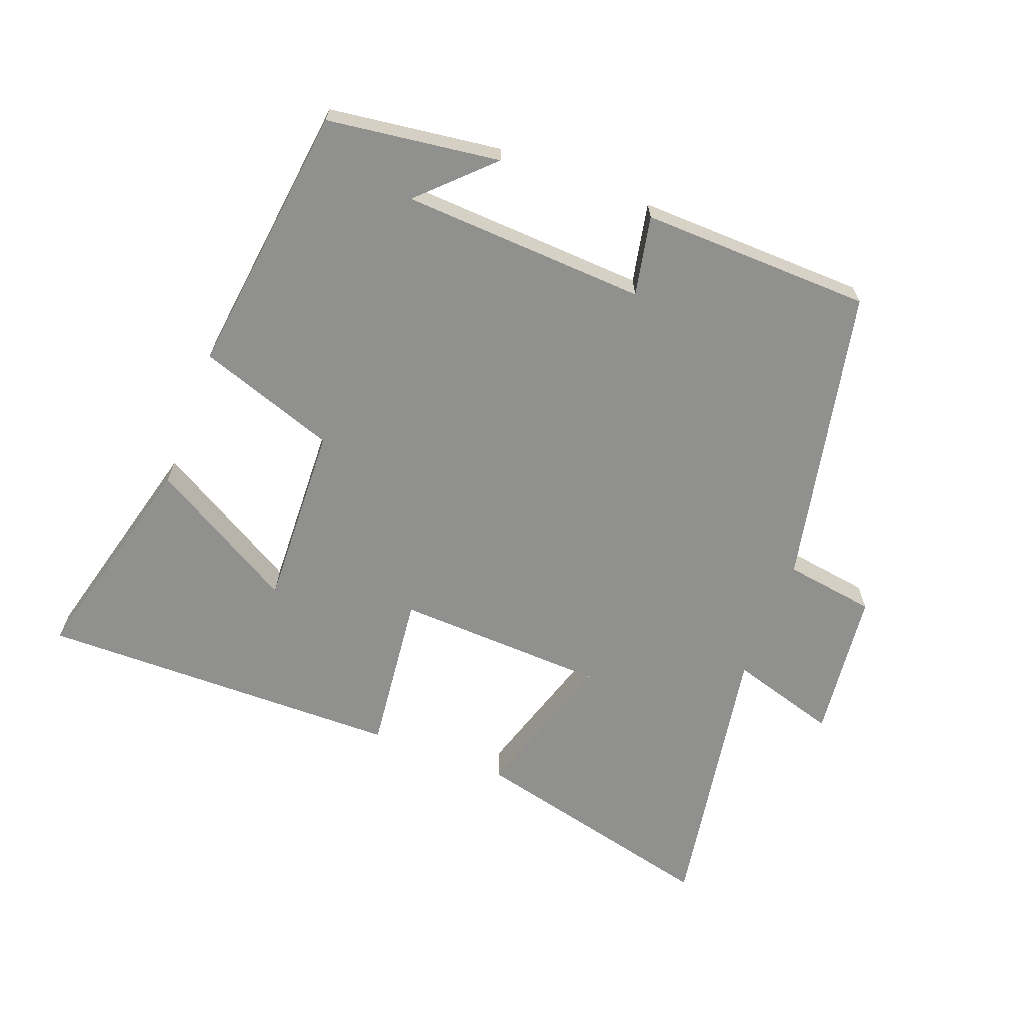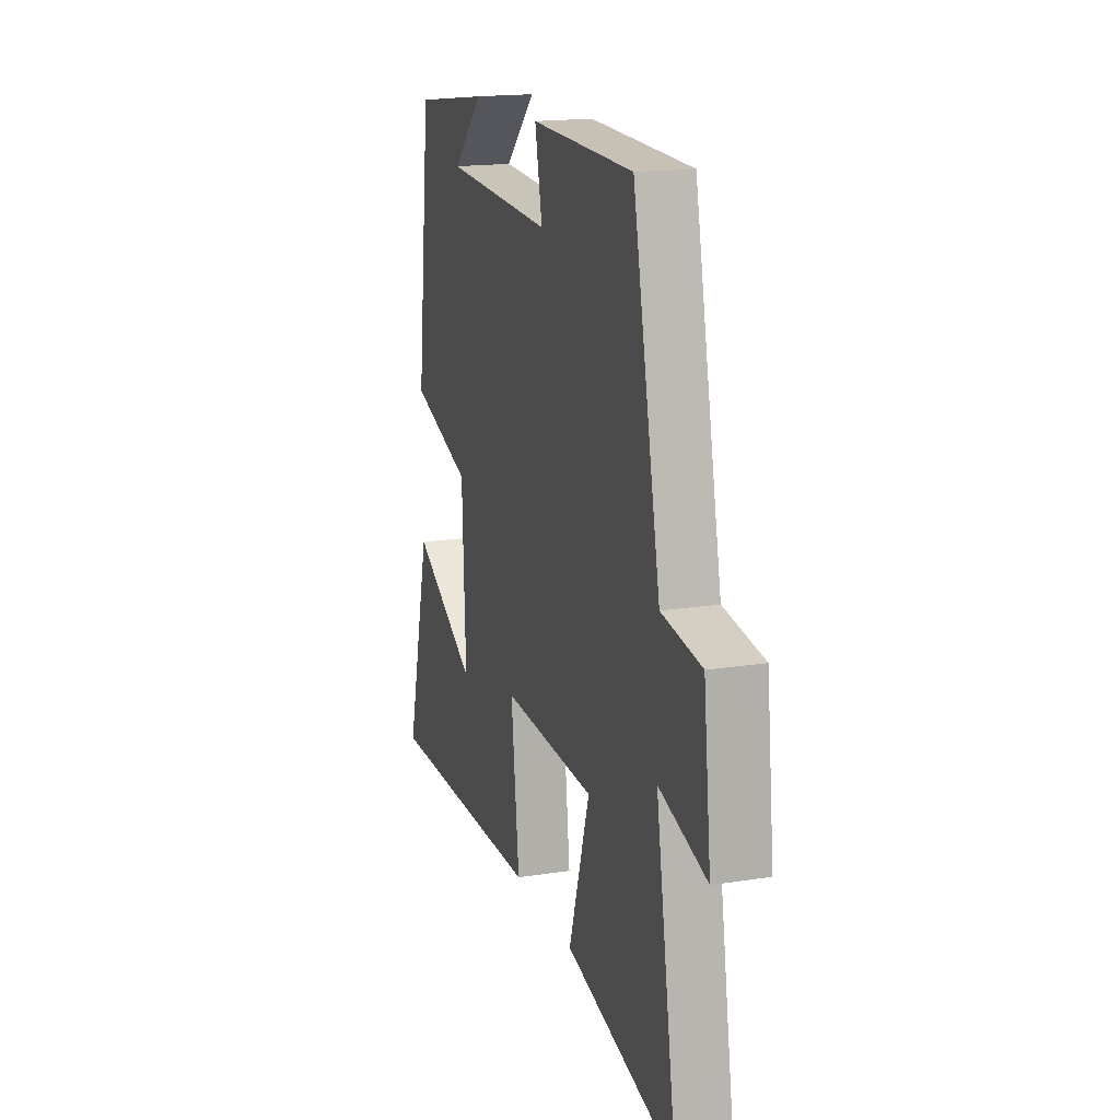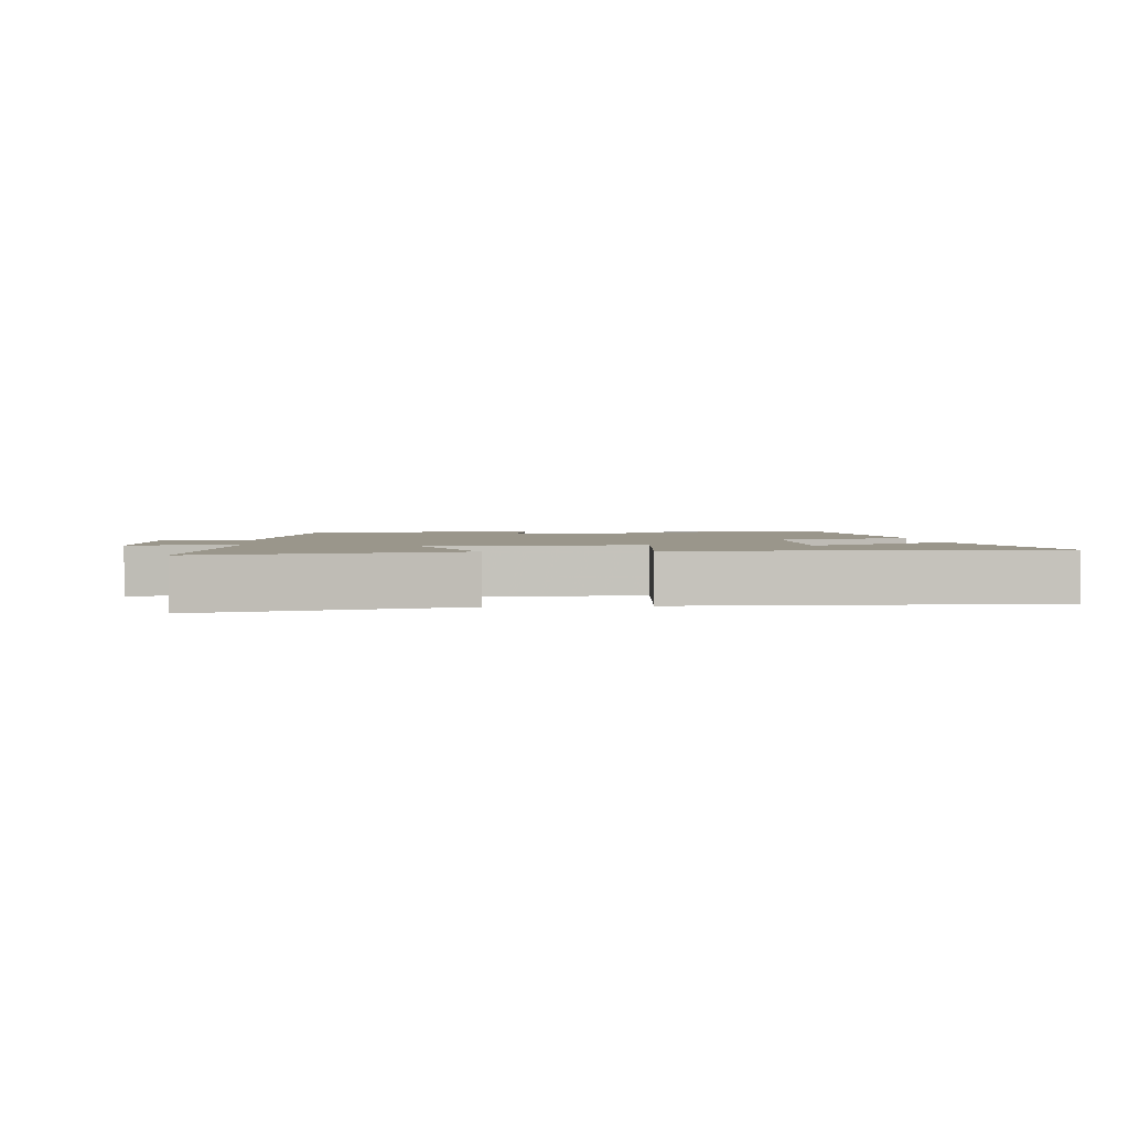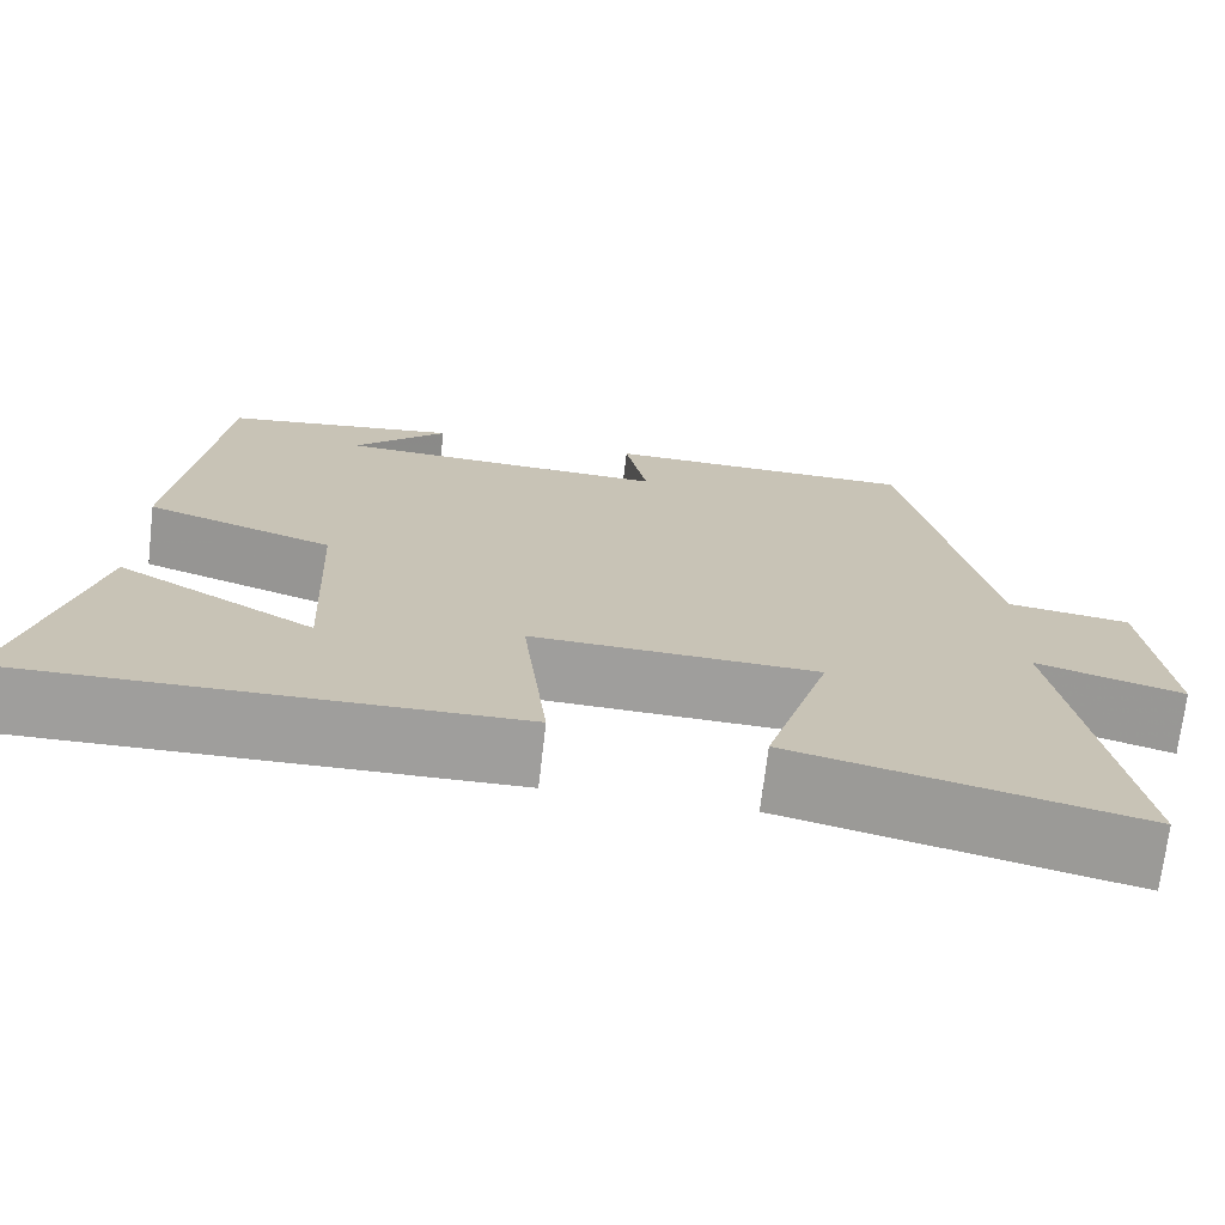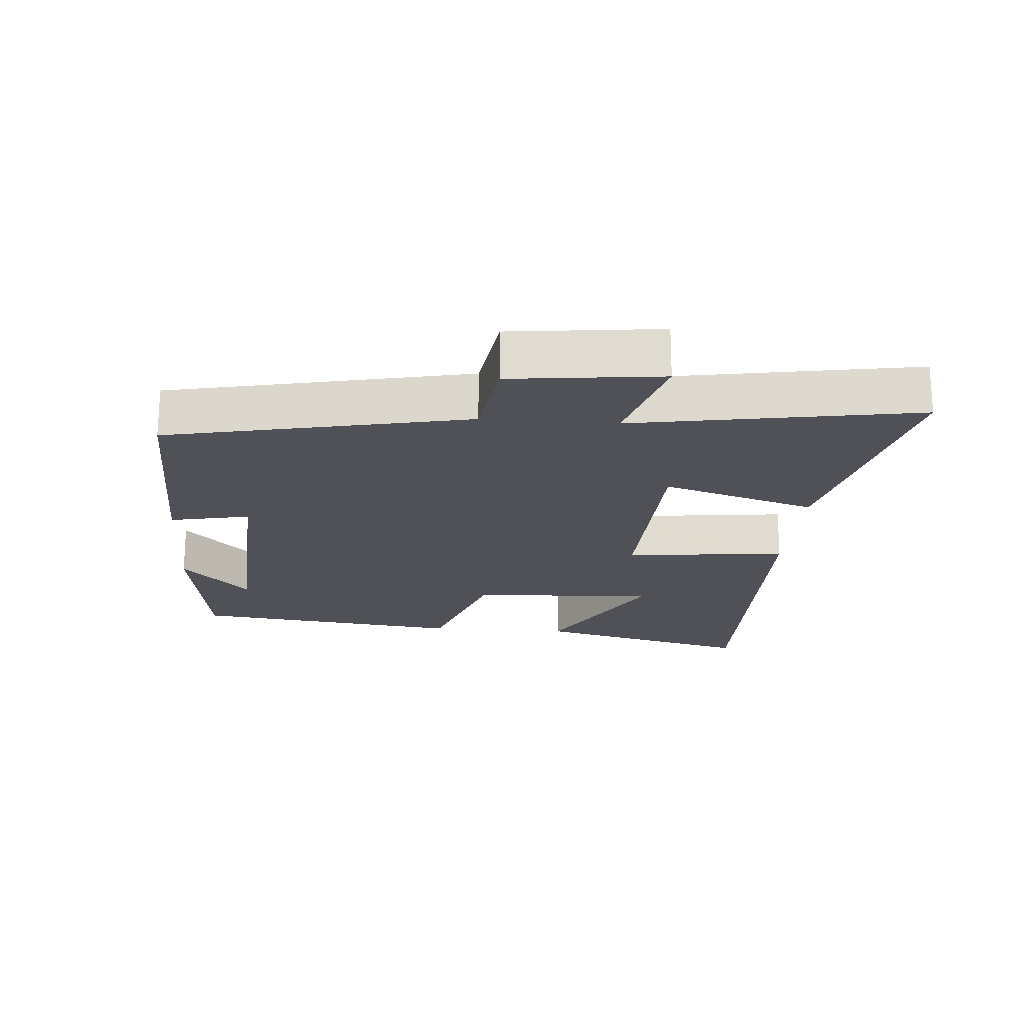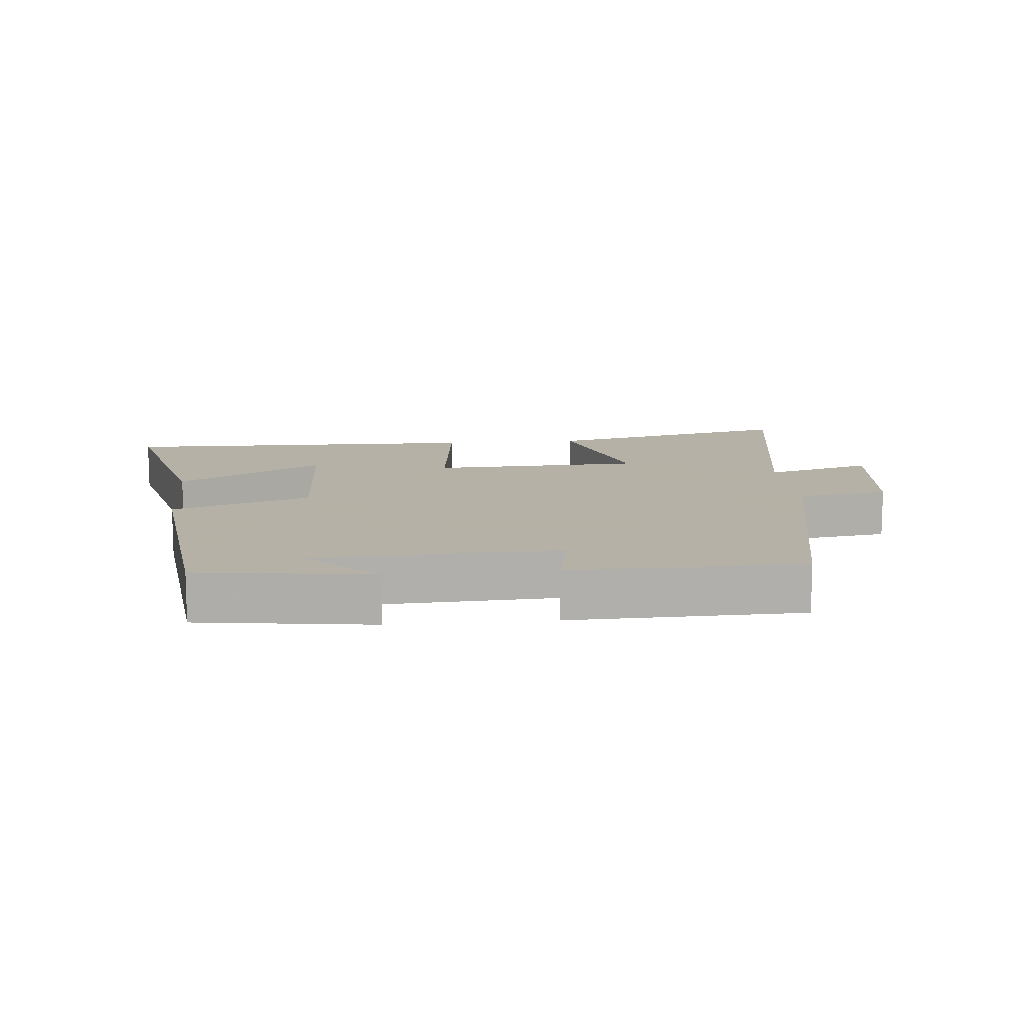
<metadata>
{"format":"obj","ext":"obj","renderer":"f3d","projection":"perspective","resolution":1024,"background":"white","views":[{"elev":-65.6,"azim":-21.0,"up":"+Y"},{"elev":17.3,"azim":72.4,"up":"+Z"},{"elev":2.3,"azim":174.3,"up":"+Y"},{"elev":-71.0,"azim":-6.6,"up":"+Z"},{"elev":-20.5,"azim":85.5,"up":"+Y"},{"elev":12.1,"azim":-5.3,"up":"+Y"}]}
</metadata>
<code>
v 0.573 0.07 -0.591
v 0.19 0.07 -0.5
v 0.262 0.07 -0.267
v -0.058 0.07 -0.255
v -0.03 0.07 -0.5
v -0.585 0.07 -0.509
v -0.5 0.07 -0.175
v -0.278 0.07 -0.302
v -0.29 0.07 -0.022
v -0.5 0.07 0.049
v -0.451 0.07 0.464
v -0.188 0.07 0.5
v -0.293 0.07 0.397
v 0.079 0.07 0.379
v 0.054 0.07 0.5
v 0.405 0.07 0.492
v 0.5 0.07 0.038
v 0.638 0.07 0.018
v 0.664 0.07 -0.21
v 0.5 0.07 -0.162
v 0.573 0 -0.591
v 0.19 0 -0.5
v 0.262 0 -0.267
v -0.058 0 -0.255
v -0.03 0 -0.5
v -0.585 0 -0.509
v -0.5 0 -0.175
v -0.278 0 -0.302
v -0.29 0 -0.022
v -0.5 0 0.049
v -0.451 0 0.464
v -0.188 0 0.5
v -0.293 0 0.397
v 0.079 0 0.379
v 0.054 0 0.5
v 0.405 0 0.492
v 0.5 0 0.038
v 0.638 0 0.018
v 0.664 0 -0.21
v 0.5 0 -0.162
f 17 18 19 20
f 15 16 17 20
f 14 15 20 1
f 13 14 1
f 11 12 13
f 9 10 11 13
f 8 9 13
f 5 6 7 8
f 4 5 8 13
f 3 4 13
f 1 2 3
f 1 3 13
f 40 39 38 37
f 40 37 36 35
f 21 40 35 34
f 21 34 33
f 33 32 31
f 33 31 30 29
f 33 29 28
f 28 27 26 25
f 33 28 25 24
f 33 24 23
f 23 22 21
f 33 23 21
f 1 21 22 2
f 2 22 23 3
f 3 23 24 4
f 4 24 25 5
f 5 25 26 6
f 6 26 27 7
f 7 27 28 8
f 8 28 29 9
f 9 29 30 10
f 10 30 31 11
f 11 31 32 12
f 12 32 33 13
f 13 33 34 14
f 14 34 35 15
f 15 35 36 16
f 16 36 37 17
f 17 37 38 18
f 18 38 39 19
f 19 39 40 20
f 20 40 21 1

</code>
